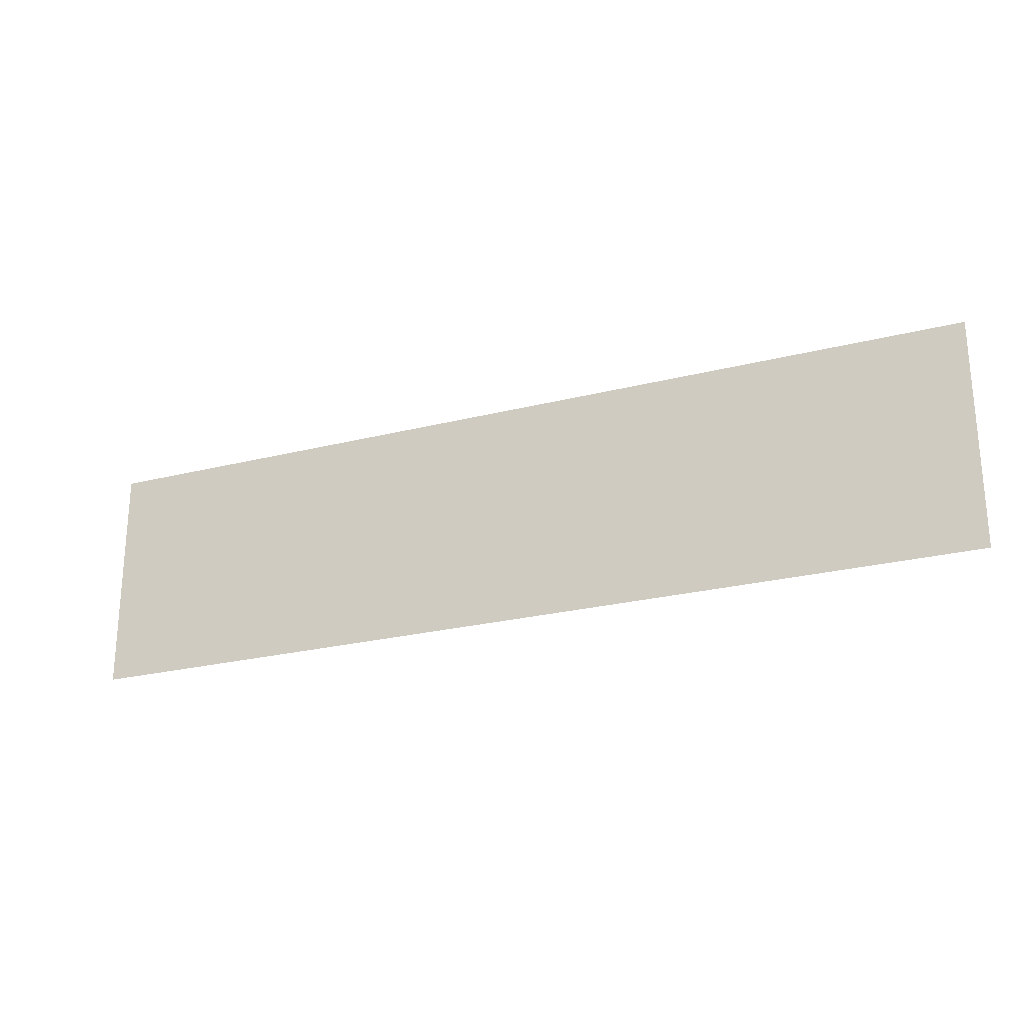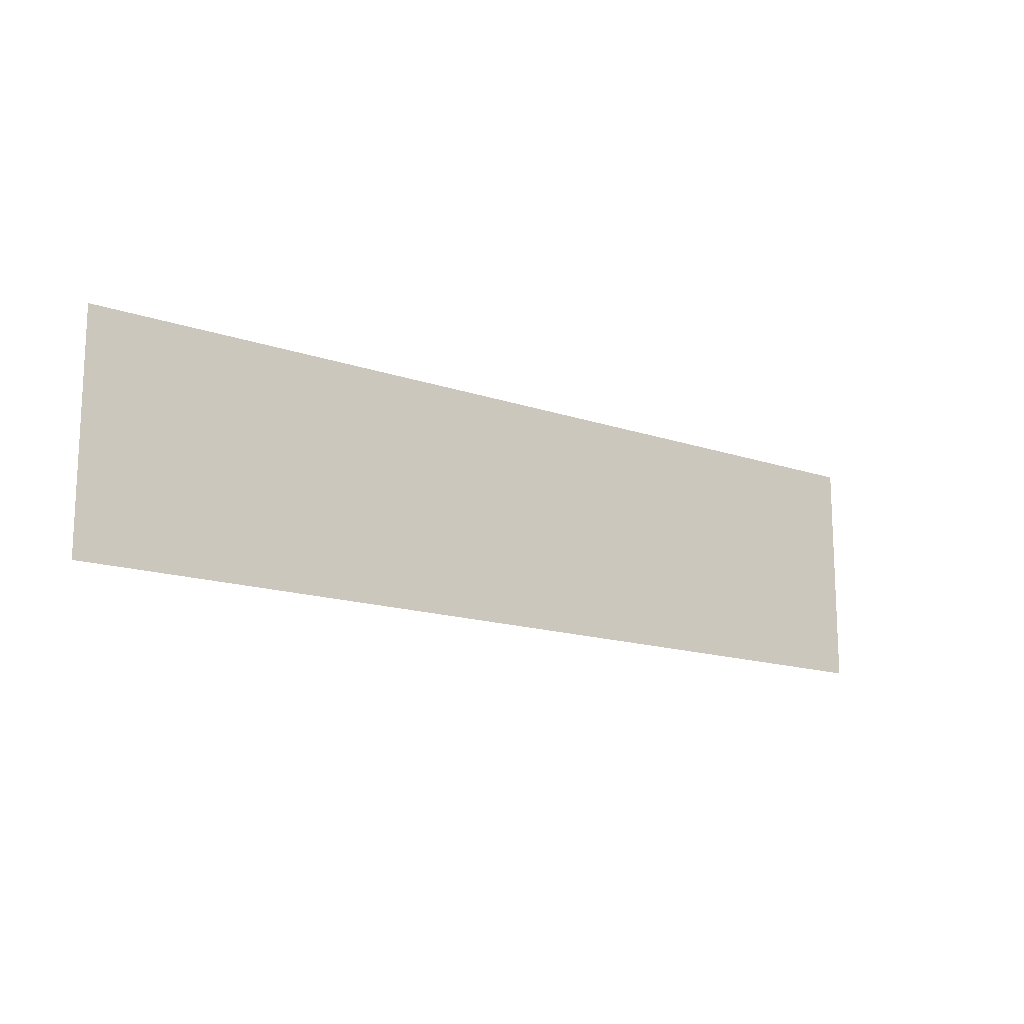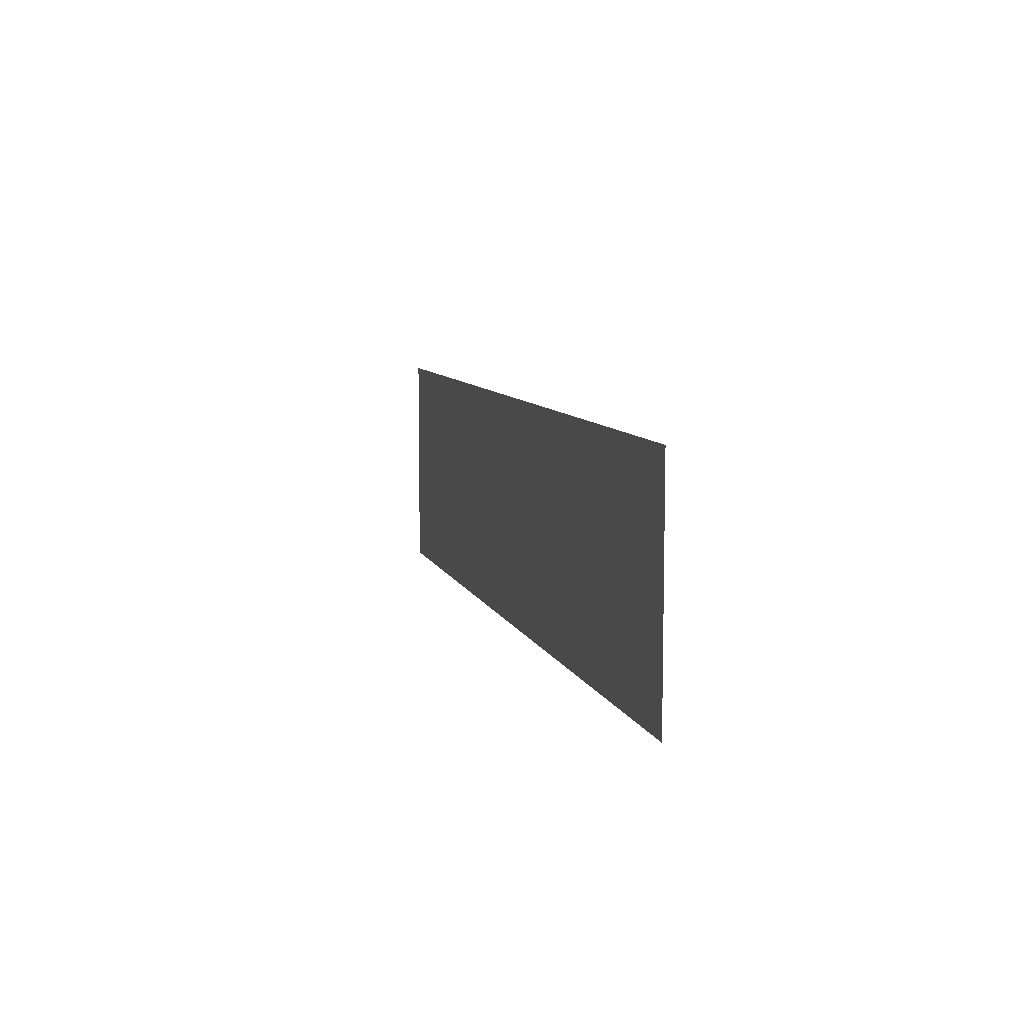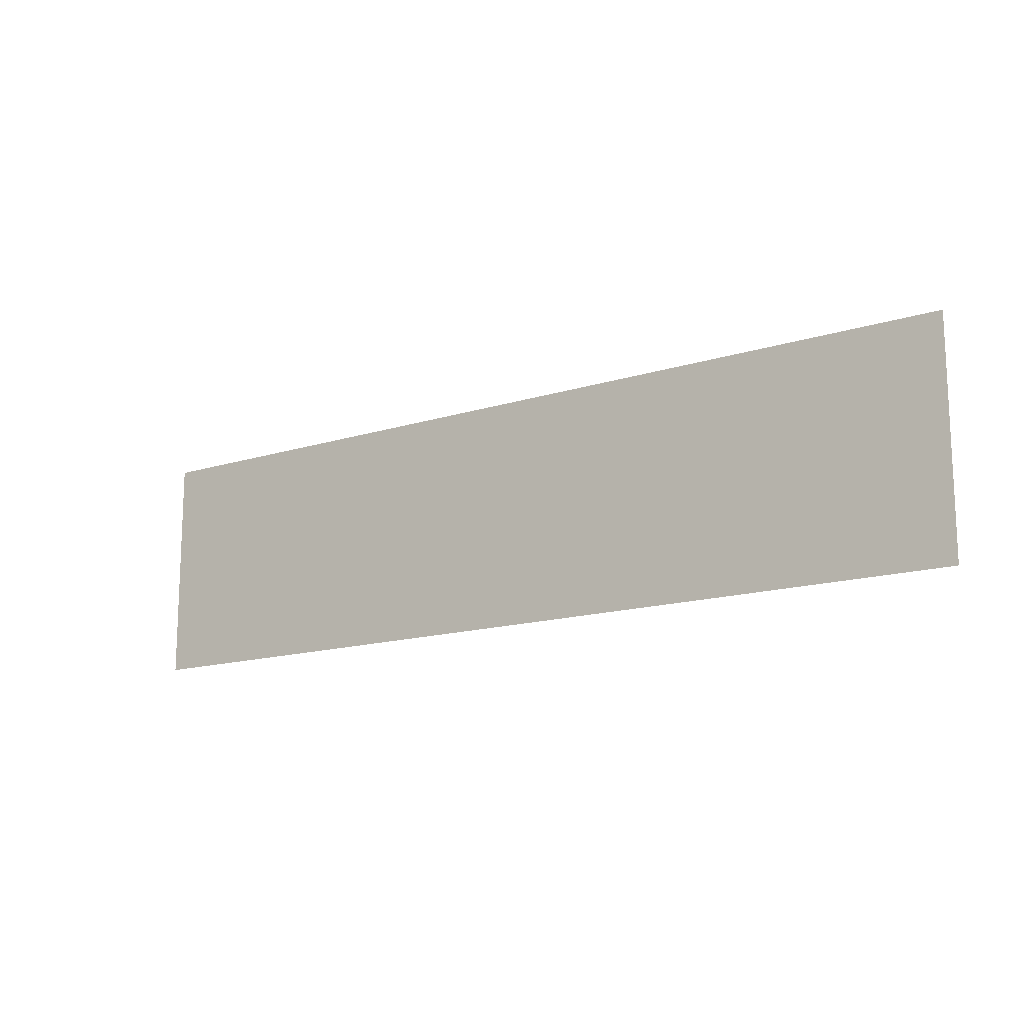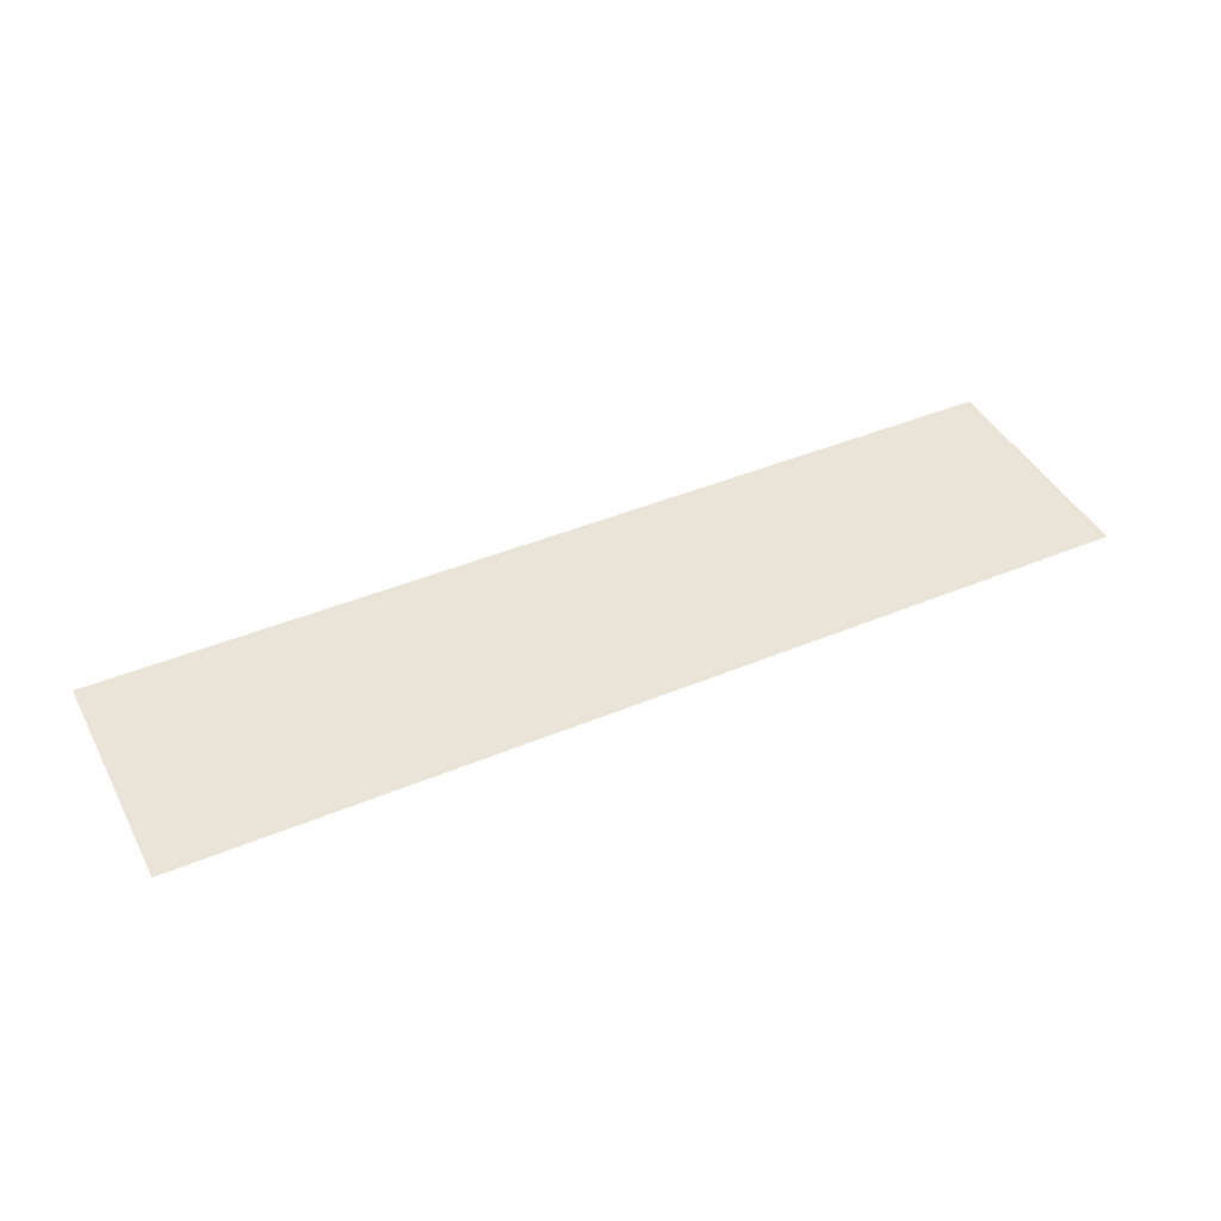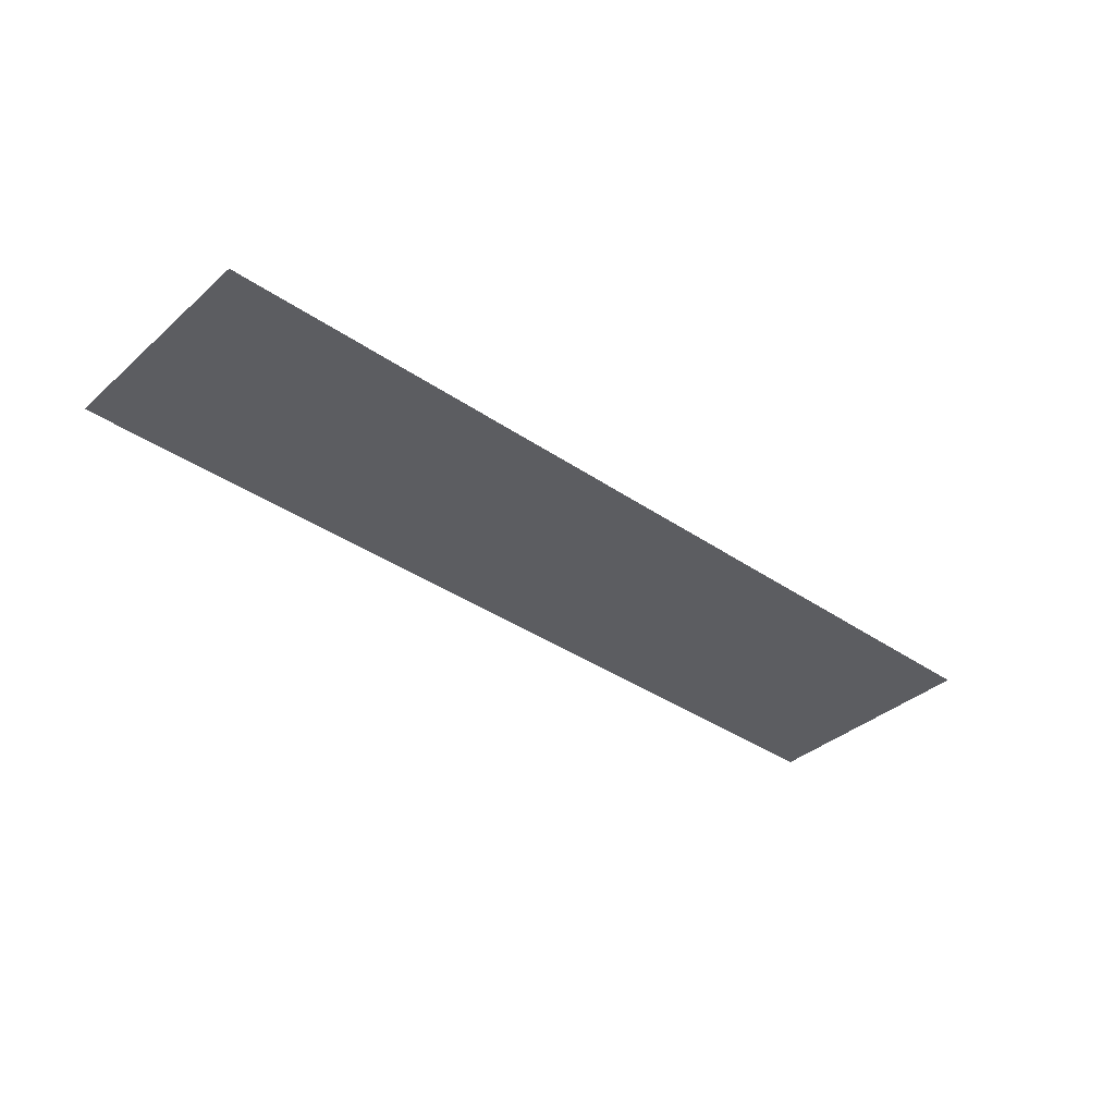
<metadata>
{"format":"obj","ext":"obj","renderer":"f3d","projection":"perspective","resolution":1024,"background":"white","views":[{"elev":-24.3,"azim":-157.2,"up":"+Y"},{"elev":-15.0,"azim":143.4,"up":"+Y"},{"elev":8.2,"azim":75.5,"up":"+Y"},{"elev":-14.6,"azim":-145.2,"up":"+Y"},{"elev":43.3,"azim":-26.3,"up":"+Z"},{"elev":-37.0,"azim":-41.6,"up":"+Z"}]}
</metadata>
<code>
o Plane
v -4 -0.5 -0
v 0 -0.5 -0
v -4 0.5 0
v 0 0.5 0
f 2 3 1
f 2 4 3

</code>
